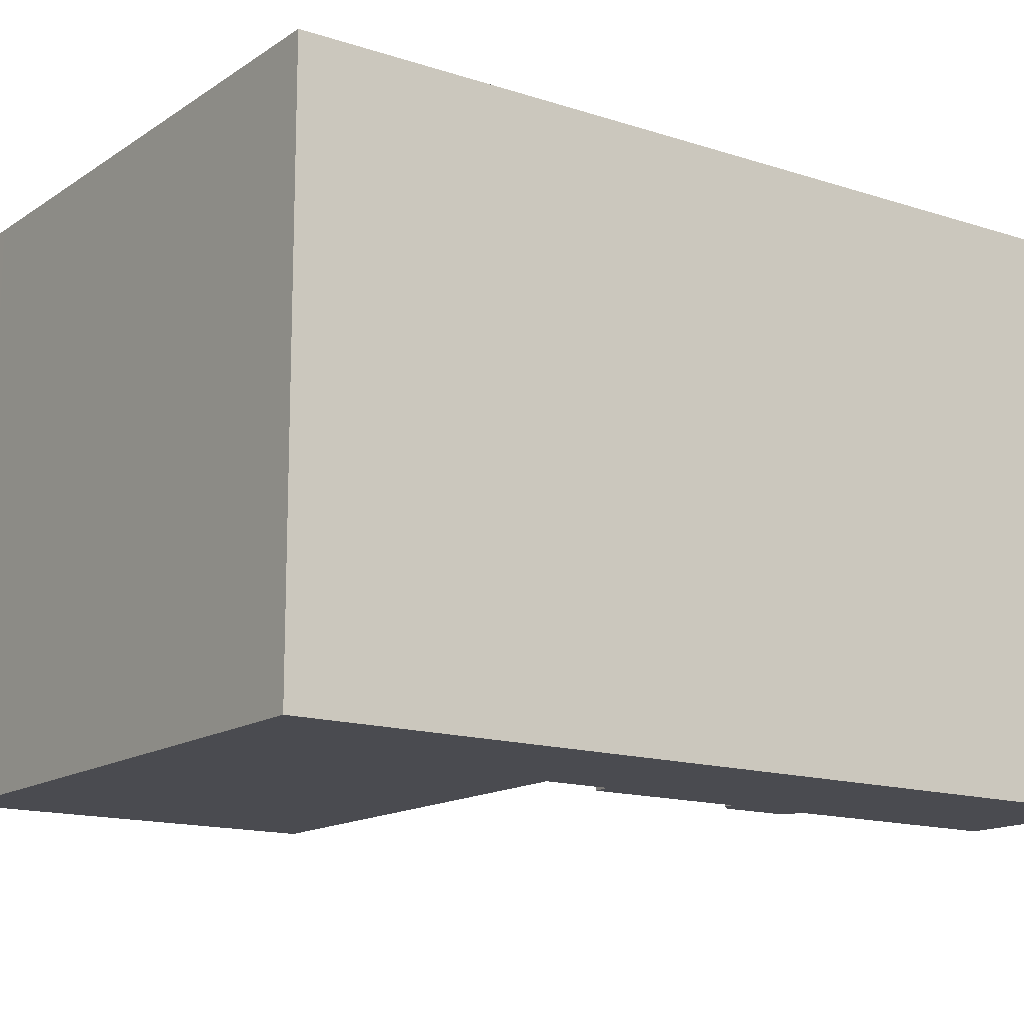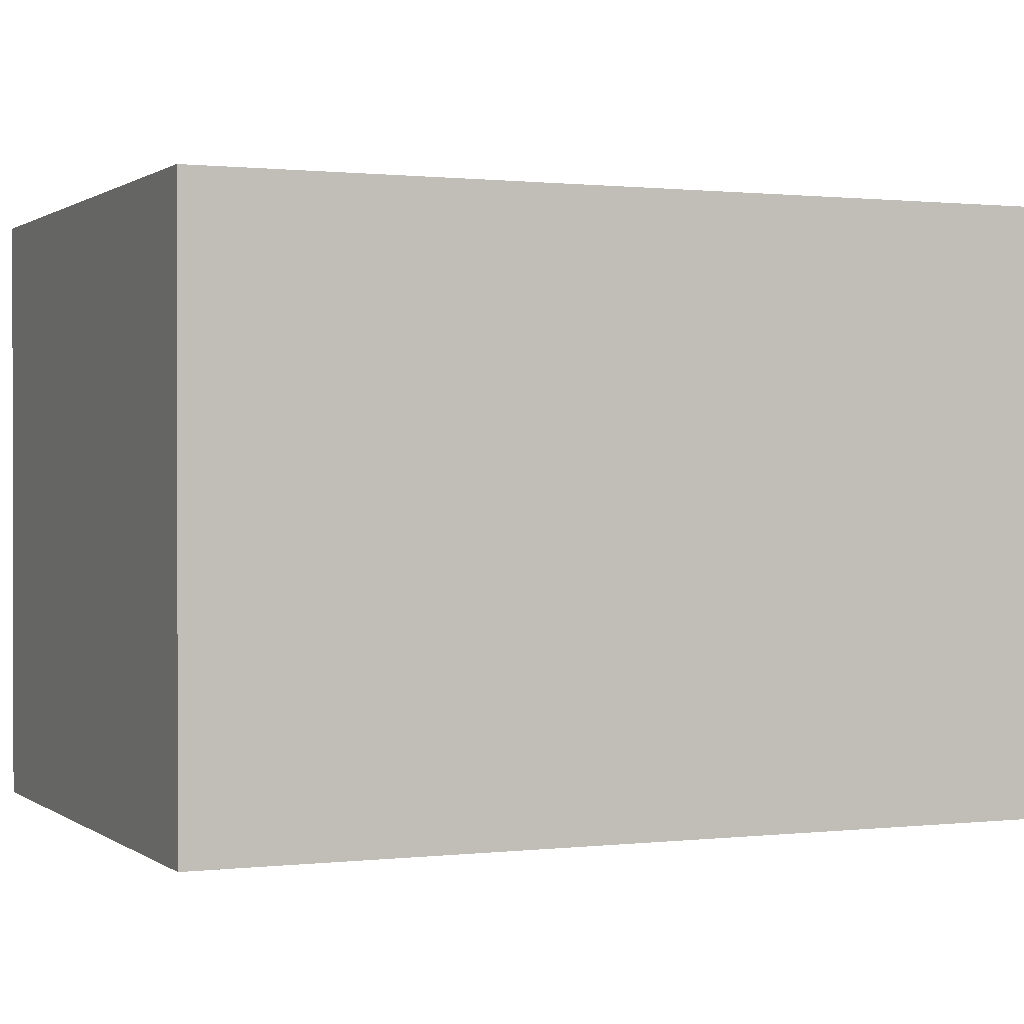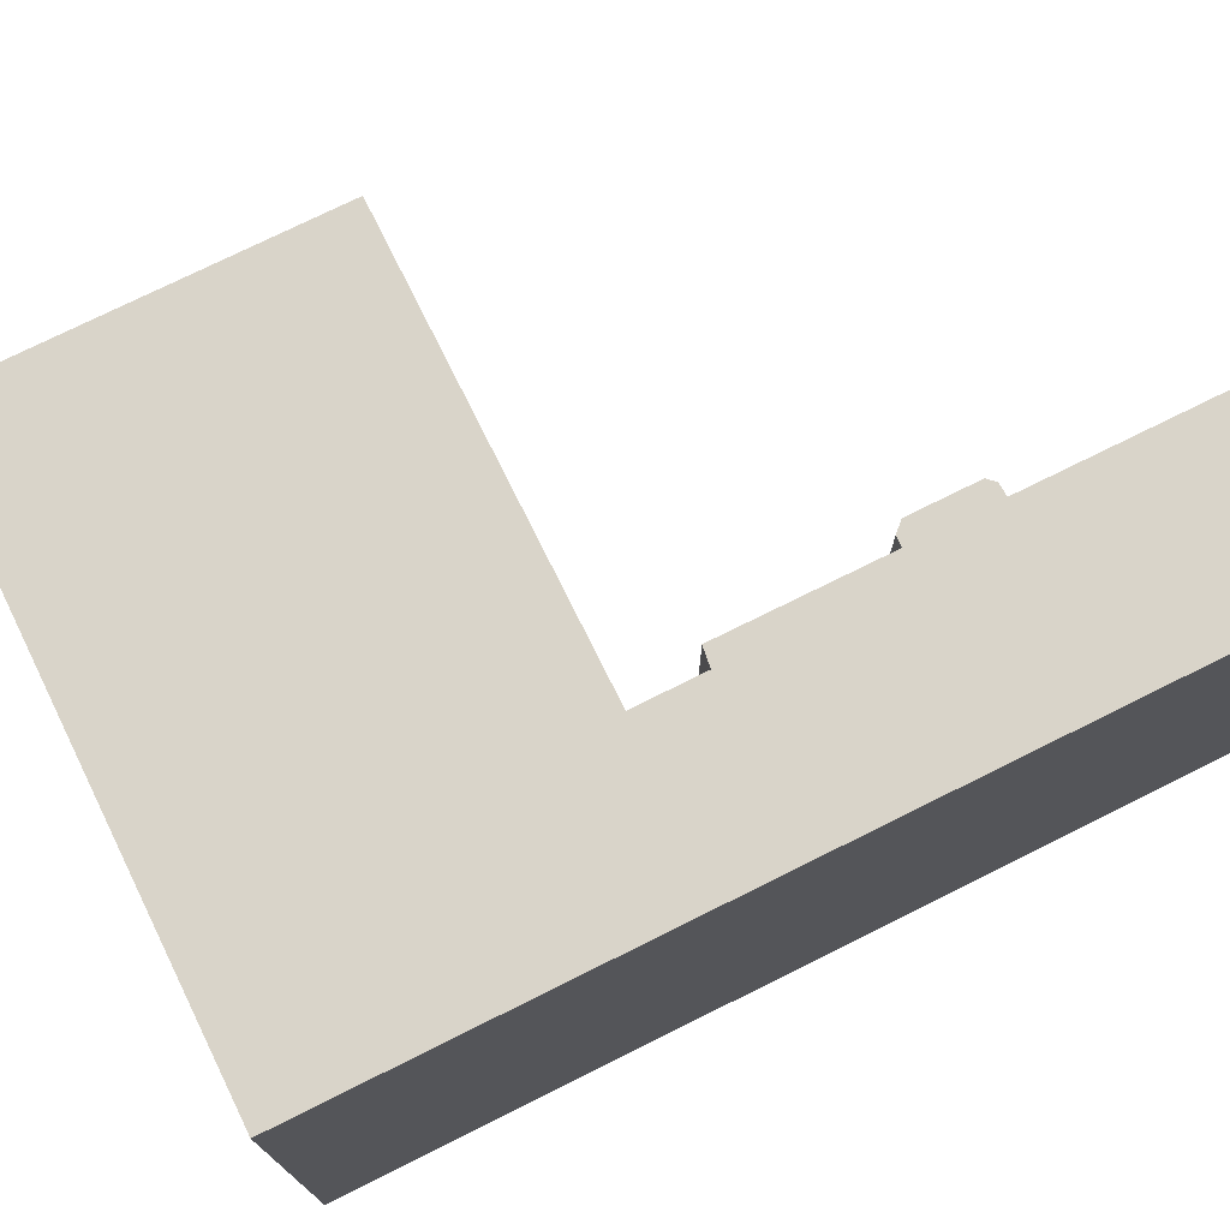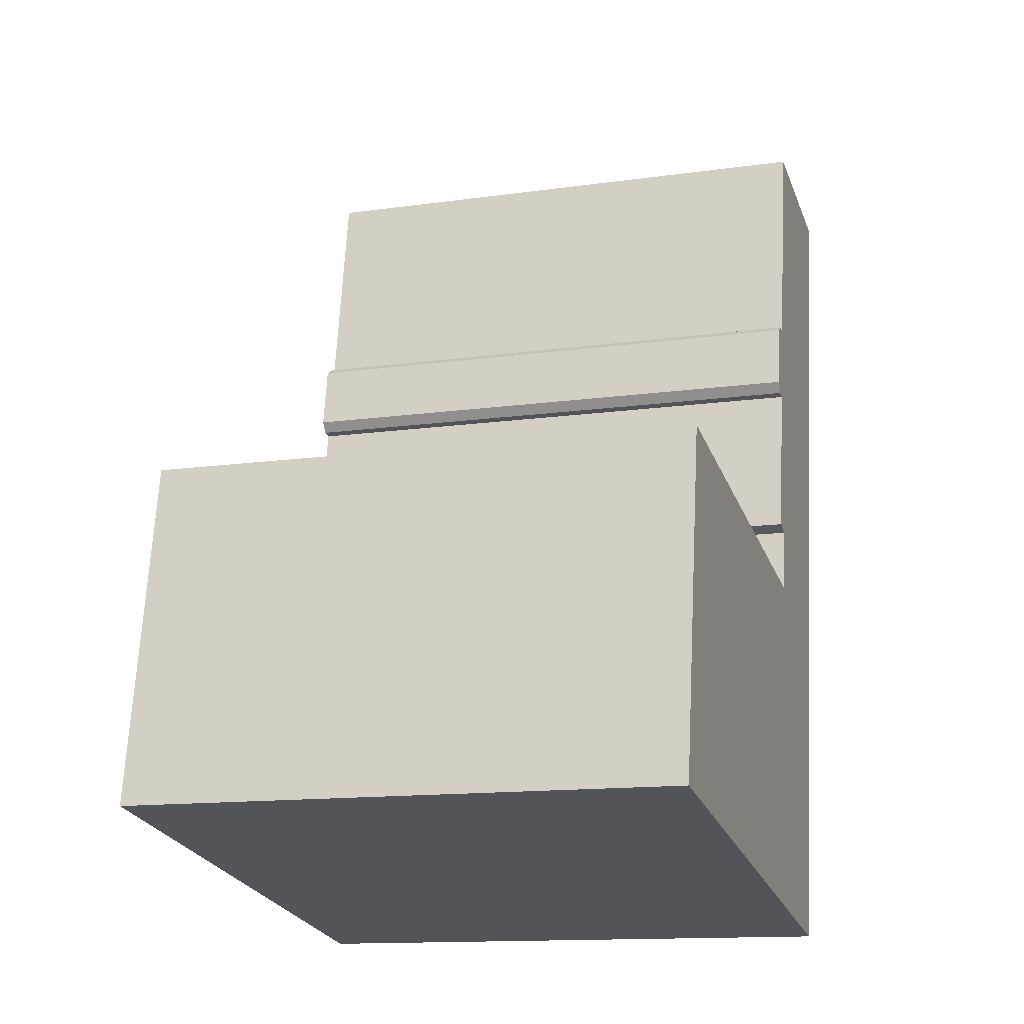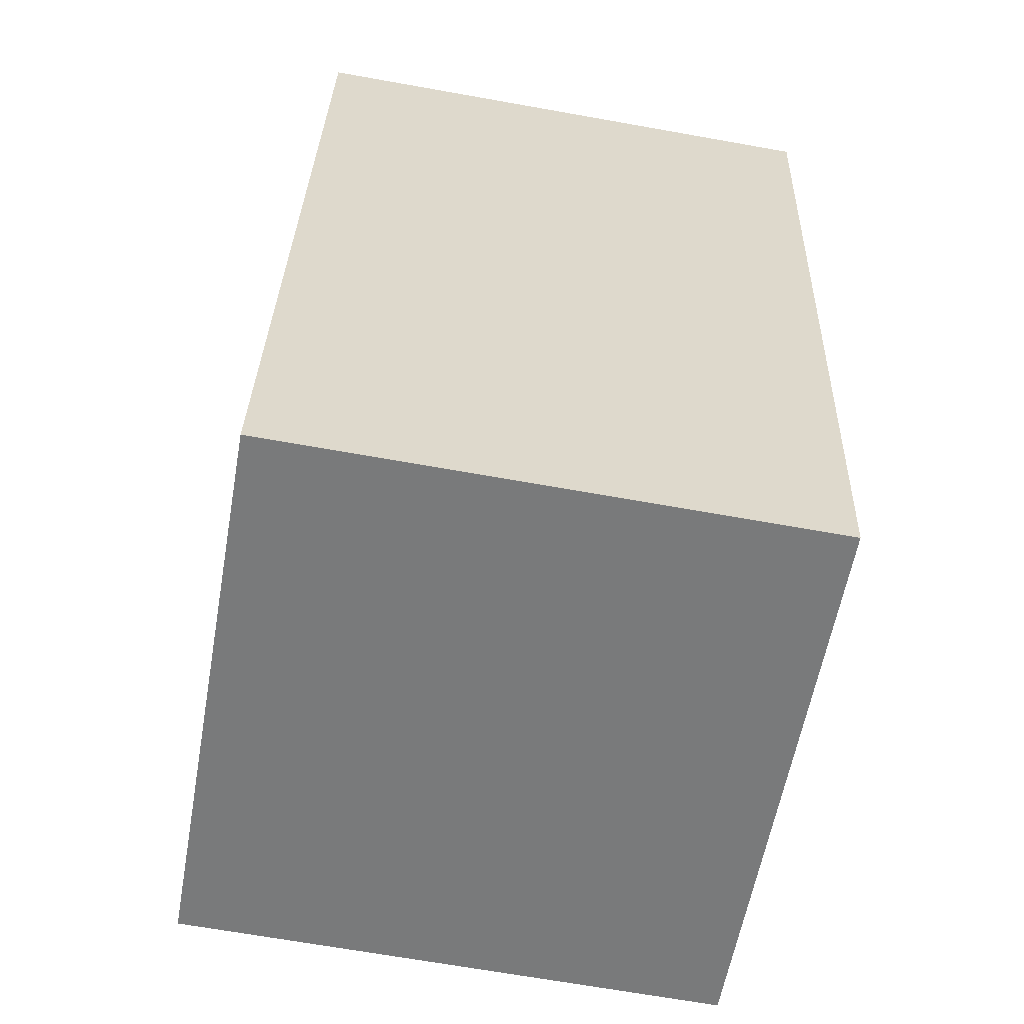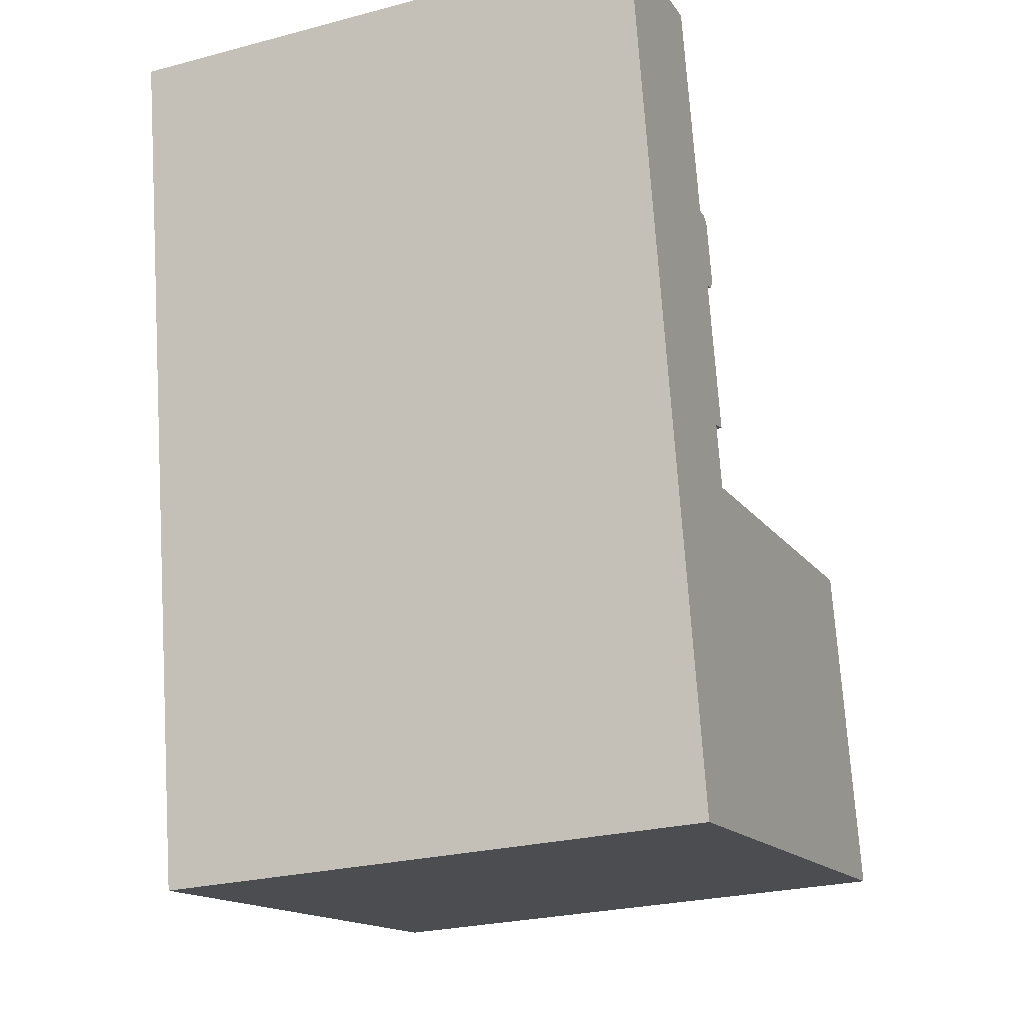
<metadata>
{"format":"obj","ext":"obj","renderer":"f3d","projection":"perspective","resolution":1024,"background":"white","views":[{"elev":-14.5,"azim":-135.4,"up":"+Y"},{"elev":0.7,"azim":-123.7,"up":"+Y"},{"elev":74.9,"azim":-126.3,"up":"+Y"},{"elev":-13.6,"azim":107.6,"up":"+Z"},{"elev":-68.3,"azim":-100.1,"up":"+Z"},{"elev":-26.0,"azim":-67.4,"up":"+Z"}]}
</metadata>
<code>
v  8.461 20.77 -7.517
v  8.884 20.77 -9.95
v  8.236 20.77 -10.43
v  8.612 20.77 -10.36
v  8.569 20.77 -16.44
v  9.247 20.77 -16.22
v  0.0004419 20.77 -0.0006572
v  5.566 20.77 0.9725
v  1.608 20.77 -9.268
v  6.23 20.77 1.062
v  7.699 20.77 -7.354
v  4.64 20.77 -26.76
v  8.153 20.77 -7.294
v  8.989 20.77 -18.87
v  22.05 20.77 -16.59
v  5.704 20.77 -32.9
v  23.92 20.77 -16.26
v  24.71 20.77 -16.12
v  25.84 20.77 -22.62
v  24.29 20.77 -29.53
v  26.17 20.77 -29.19
v  26.95 20.77 -29.05
v  8.883 6.092e-16 -9.949
v  8.236 6.388e-16 -10.43
v  8.611 6.345e-16 -10.36
v  8.568 1.006e-15 -16.44
v  9.247 9.934e-16 -16.22
v  0 0 0
v  1.607 5.675e-16 -9.267
v  5.566 -5.959e-17 0.9731
v  6.229 -6.507e-17 1.063
v  7.698 4.502e-16 -7.353
v  4.64 1.639e-15 -26.76
v  8.152 4.466e-16 -7.293
v  8.46 4.602e-16 -7.516
v  8.988 1.156e-15 -18.87
v  22.05 1.016e-15 -16.58
v  5.703 2.014e-15 -32.9
v  23.92 9.956e-16 -16.26
v  24.71 9.871e-16 -16.12
v  25.84 1.385e-15 -22.62
v  24.29 1.808e-15 -29.53
v  26.17 1.787e-15 -29.19
v  26.95 1.779e-15 -29.05
g defaultobject
f 1 2 3
f 4 3 2
f 5 3 6
f 7 8 9
f 10 9 8
f 11 9 10
f 12 9 11
f 13 12 11
f 1 12 13
f 3 12 1
f 5 12 3
f 14 12 5
f 15 12 14
f 16 12 15
f 17 16 15
f 18 16 17
f 19 16 18
f 20 16 19
f 21 20 19
f 22 21 19
f 23 24 25
f 24 26 27
f 28 29 30
f 31 30 29
f 32 31 29
f 33 32 29
f 34 32 33
f 35 34 33
f 24 35 33
f 23 35 24
f 26 24 33
f 36 26 33
f 37 36 33
f 38 37 33
f 39 37 38
f 40 39 38
f 41 40 38
f 42 41 38
f 43 41 42
f 44 41 43
f 30 7 28
f 7 30 8
f 31 8 30
f 8 31 10
f 32 10 31
f 10 32 11
f 34 11 32
f 11 34 13
f 35 13 34
f 13 35 1
f 23 1 35
f 1 23 2
f 25 2 23
f 2 25 4
f 3 25 24
f 25 3 4
f 27 3 24
f 3 27 6
f 5 27 26
f 27 5 6
f 36 5 26
f 5 36 14
f 37 14 36
f 14 37 15
f 39 15 37
f 15 39 17
f 40 17 39
f 17 40 18
f 41 18 40
f 18 41 19
f 44 19 41
f 19 44 22
f 21 44 43
f 44 21 22
f 20 43 42
f 43 20 21
f 16 42 38
f 42 16 20
f 12 38 33
f 38 12 16
f 9 33 29
f 33 9 12
f 7 29 28
f 29 7 9

</code>
